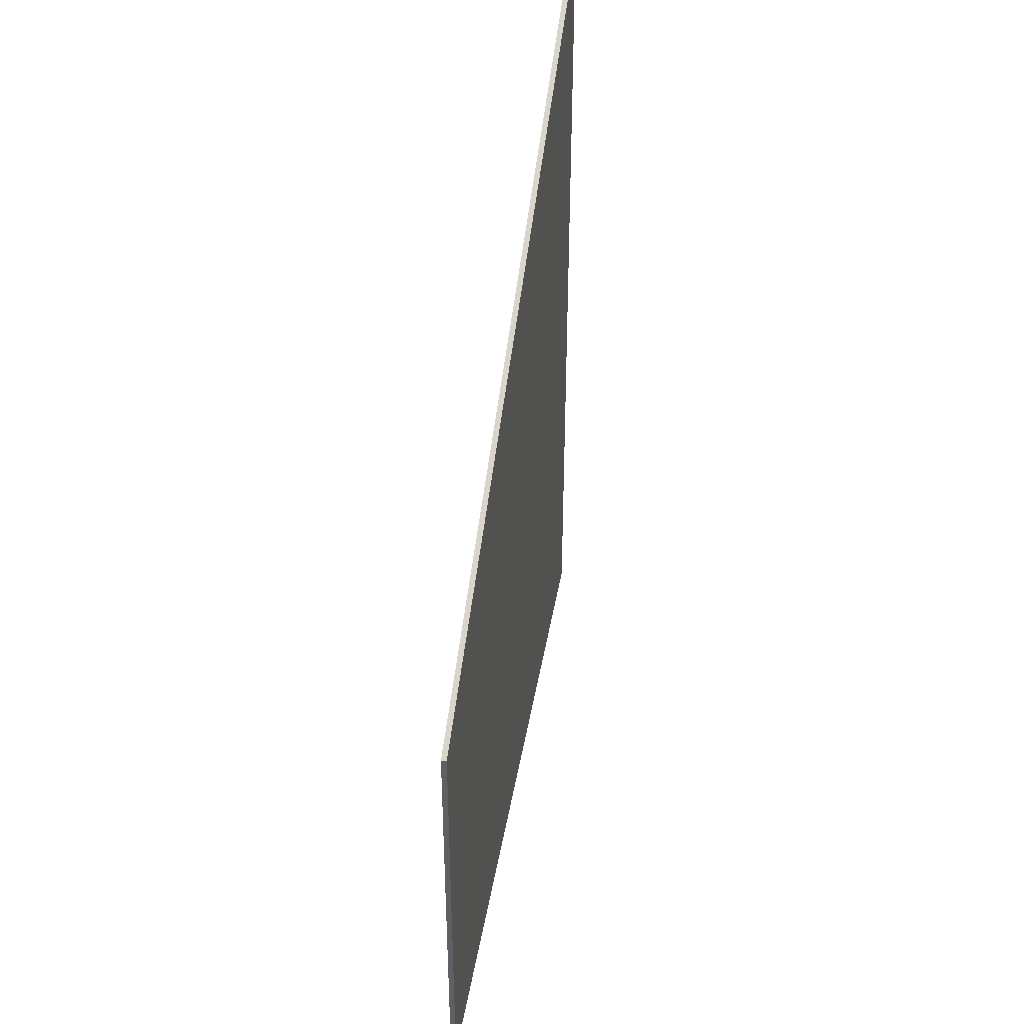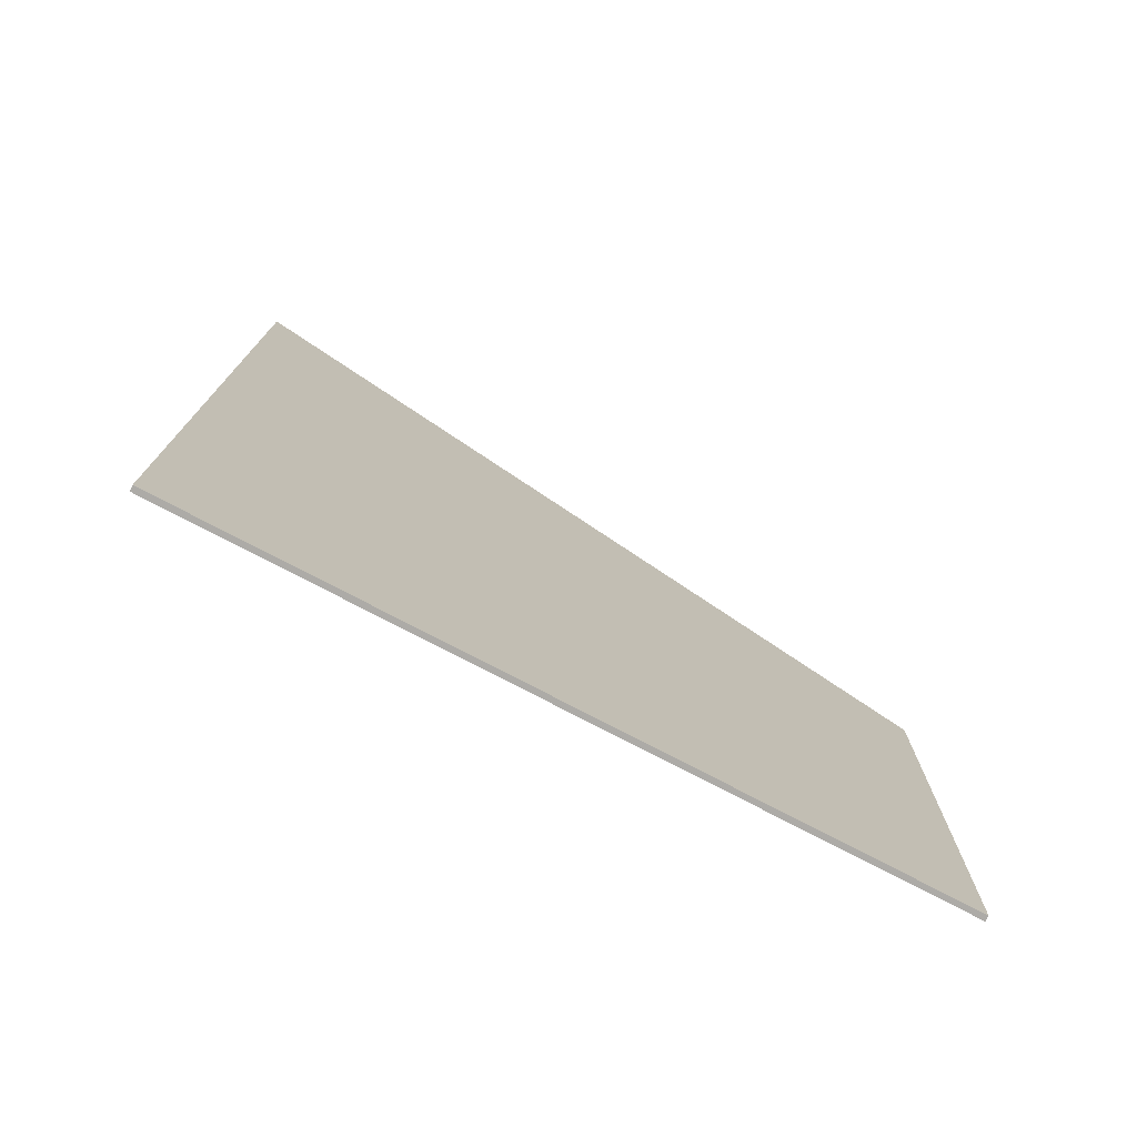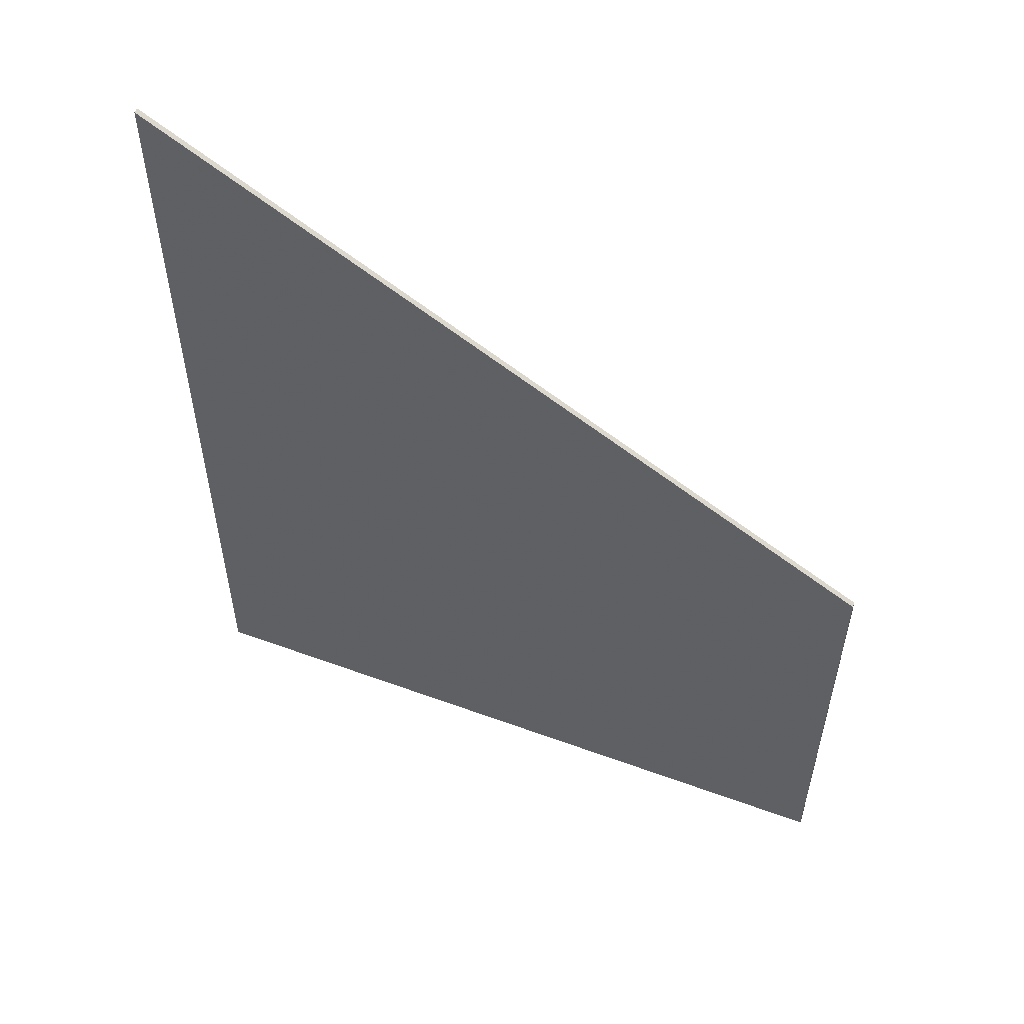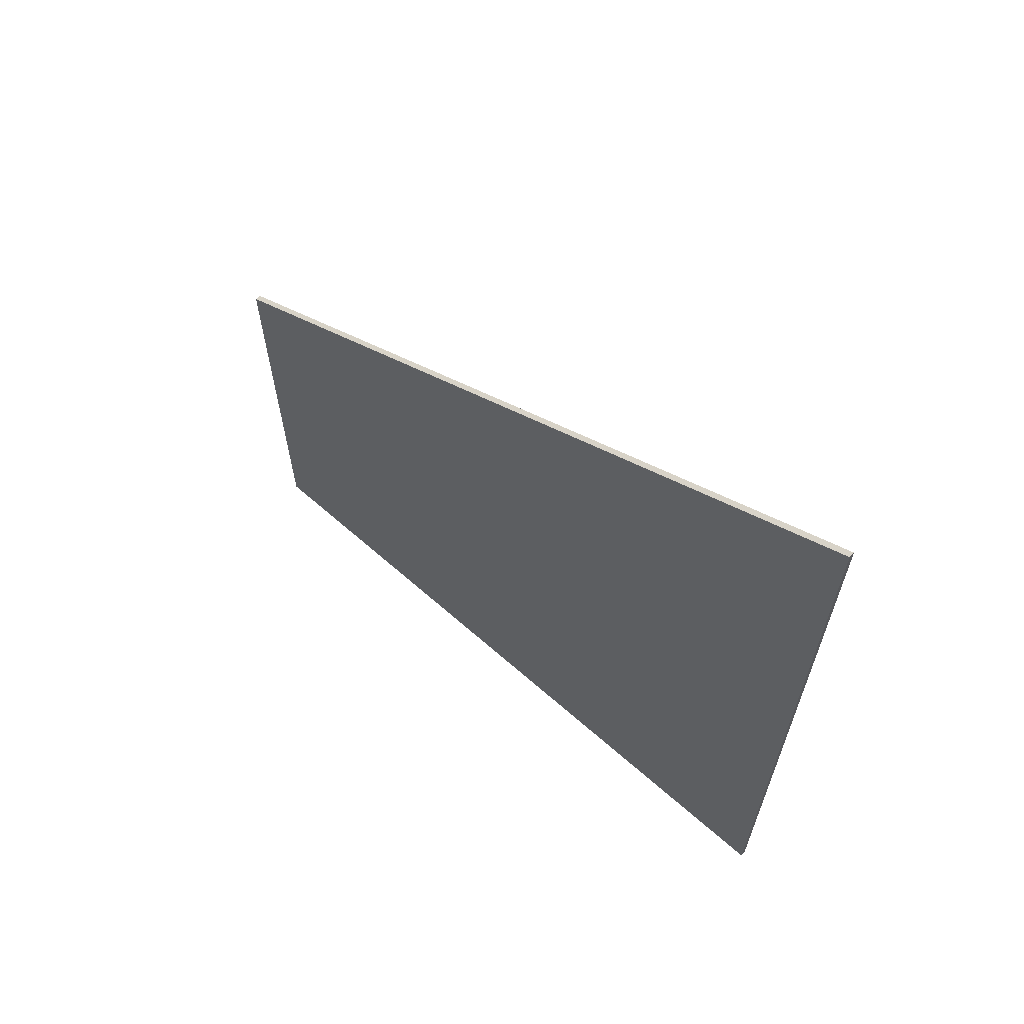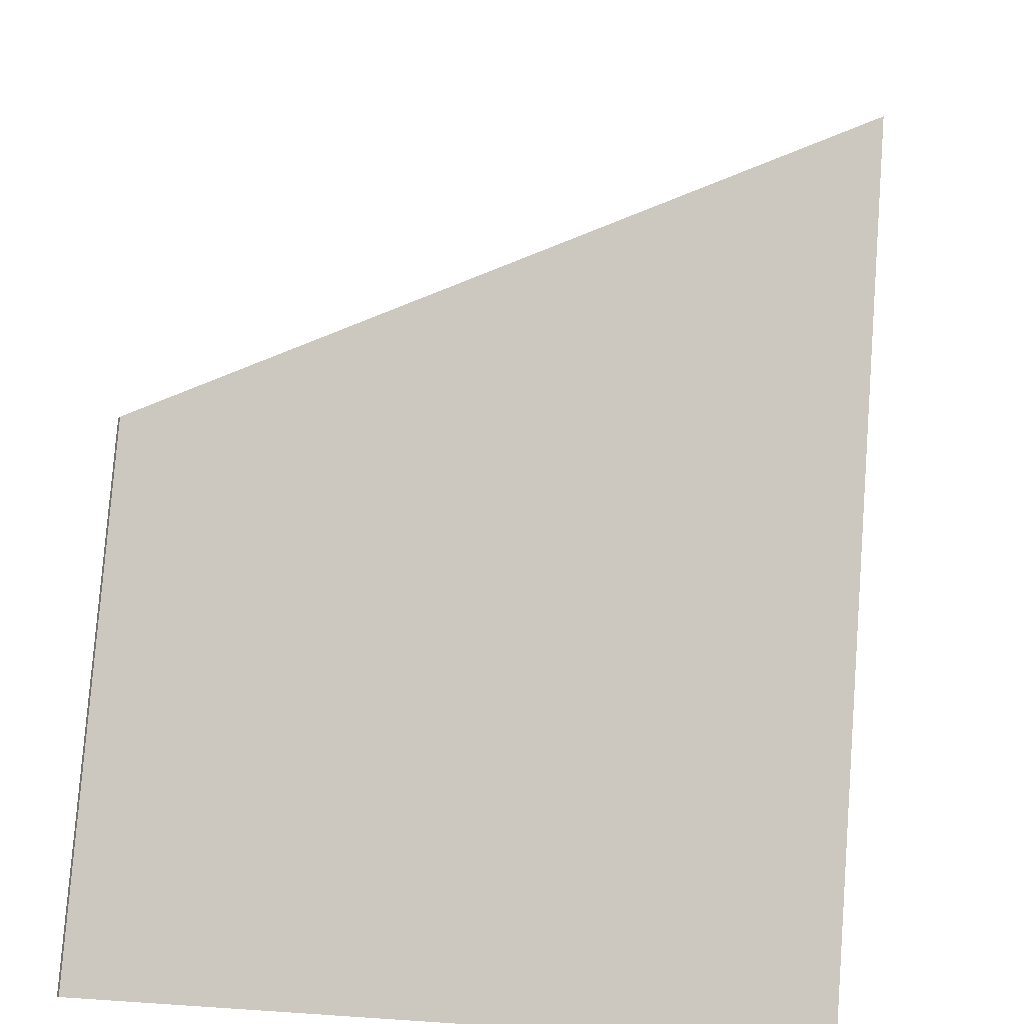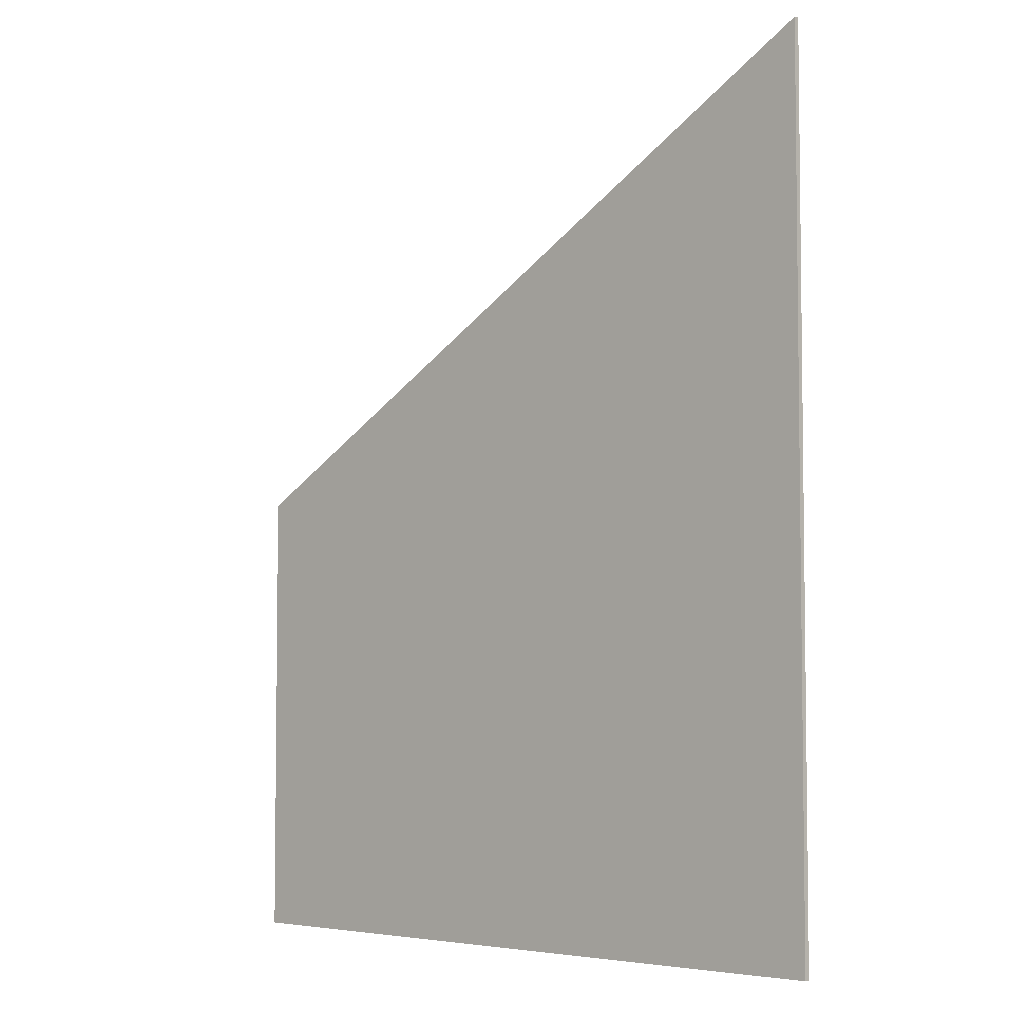
<metadata>
{"format":"obj","ext":"obj","renderer":"f3d","projection":"perspective","resolution":1024,"background":"white","views":[{"elev":43.3,"azim":-55.1,"up":"+Y"},{"elev":-76.4,"azim":177.4,"up":"+Y"},{"elev":55.3,"azim":-133.8,"up":"+Y"},{"elev":65.6,"azim":66.5,"up":"+Y"},{"elev":79.6,"azim":4.3,"up":"+Z"},{"elev":-4.7,"azim":67.7,"up":"+Y"}]}
</metadata>
<code>
v -0.5135 0.03819 1.159
v -0.5135 -0.117 1.159
v -0.6278 -0.117 1.213
v -0.6278 -0.03469 1.213
v -0.5135 -0.117 1.159
v -0.5131 -0.117 1.16
v -0.6274 -0.117 1.213
v -0.6278 -0.117 1.213
v -0.6274 -0.0347 1.213
v -0.6278 -0.03469 1.213
v -0.6278 -0.117 1.213
v -0.6274 -0.117 1.213
v -0.6274 -0.0347 1.213
v -0.5131 0.03817 1.16
v -0.5135 0.03819 1.159
v -0.6278 -0.03469 1.213
v -0.5131 0.03817 1.16
v -0.5131 -0.117 1.16
v -0.5135 -0.117 1.159
v -0.5135 0.03819 1.159
v -0.5131 -0.117 1.16
v -0.5131 0.03817 1.16
v -0.6274 -0.0347 1.213
v -0.6274 -0.117 1.213
f 1 2 3
f 1 3 4
f 5 6 7
f 5 7 8
f 9 10 11
f 9 11 12
f 13 14 15
f 13 15 16
f 17 18 19
f 17 19 20
f 21 22 23
f 21 23 24

</code>
